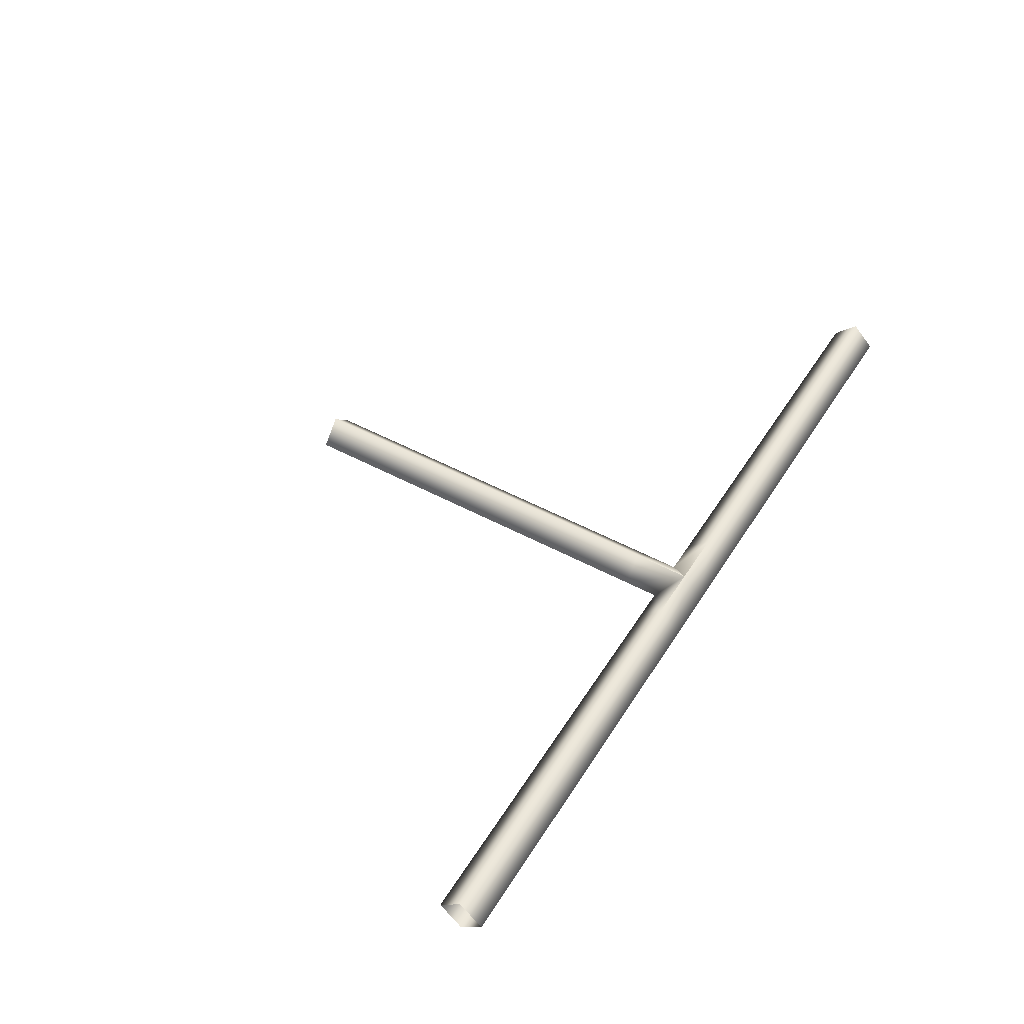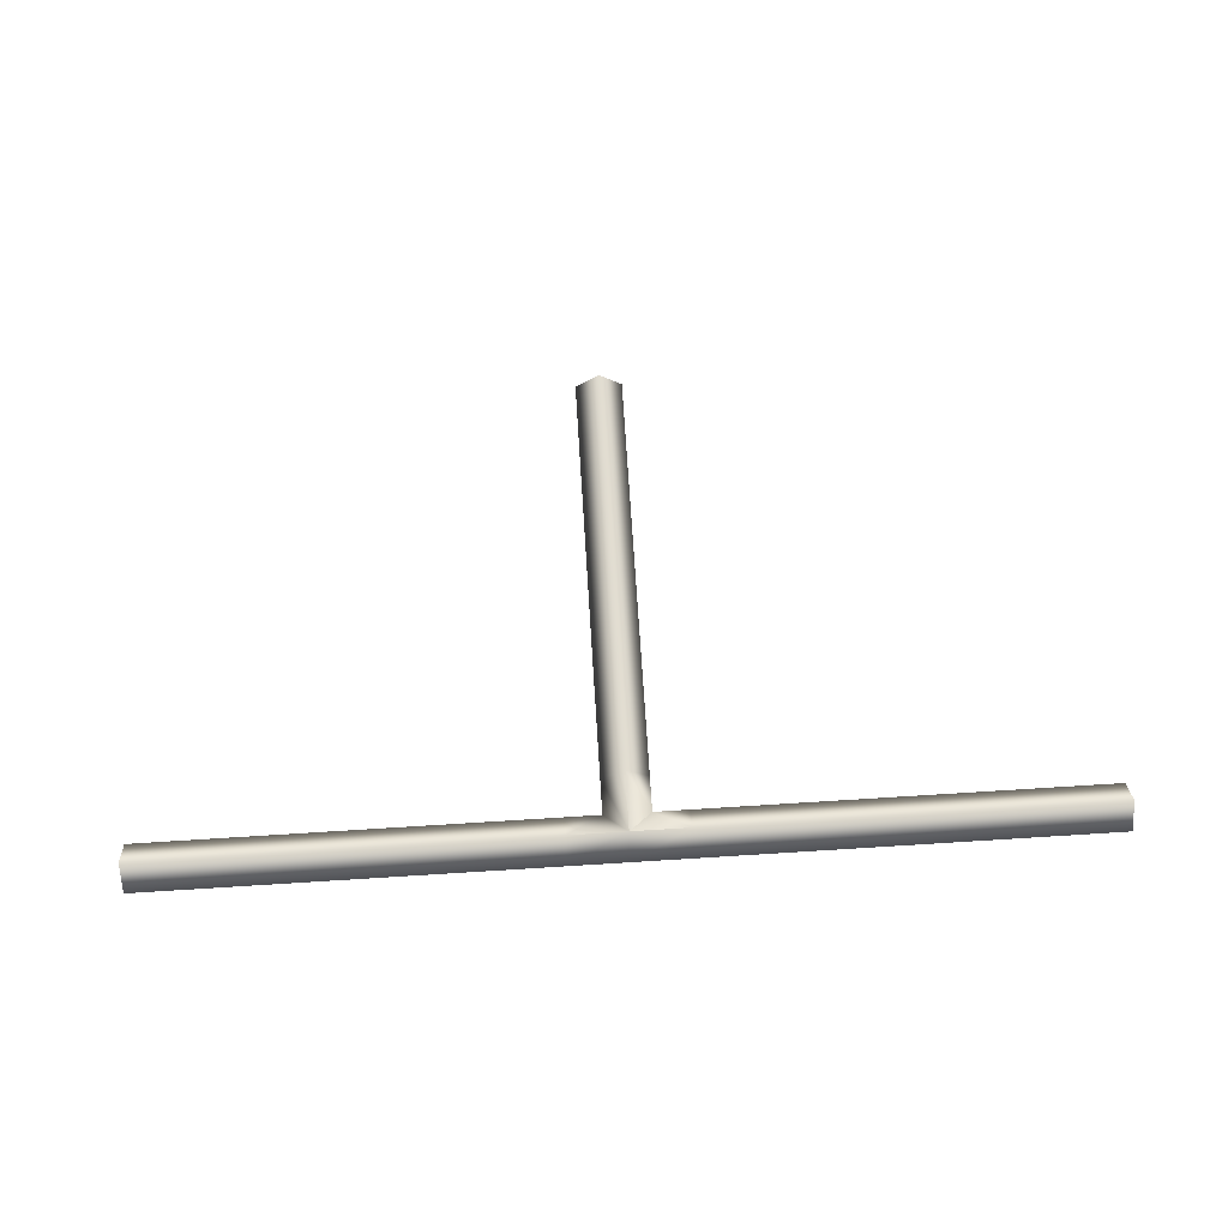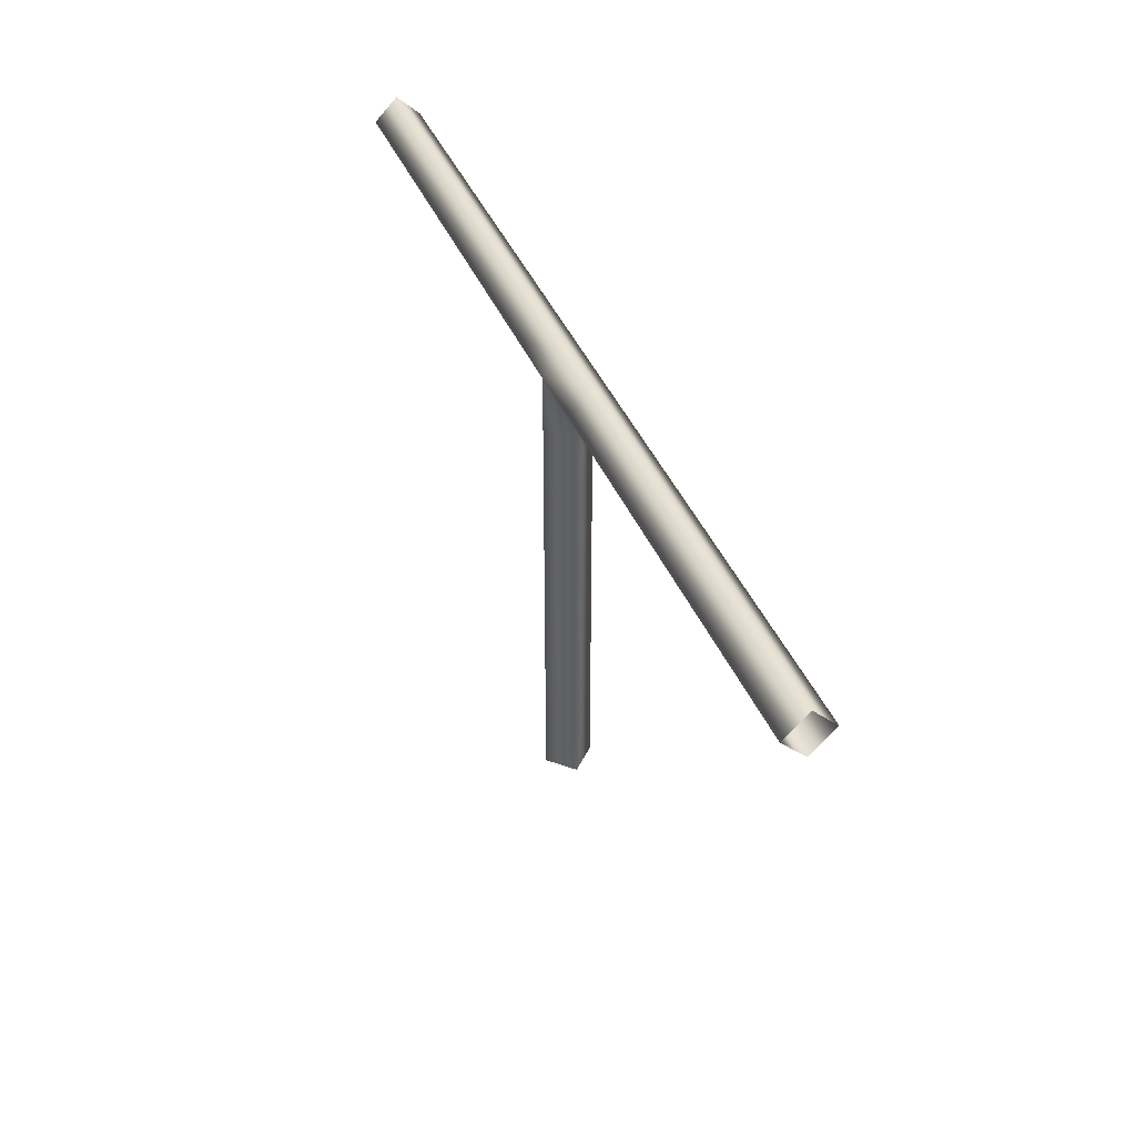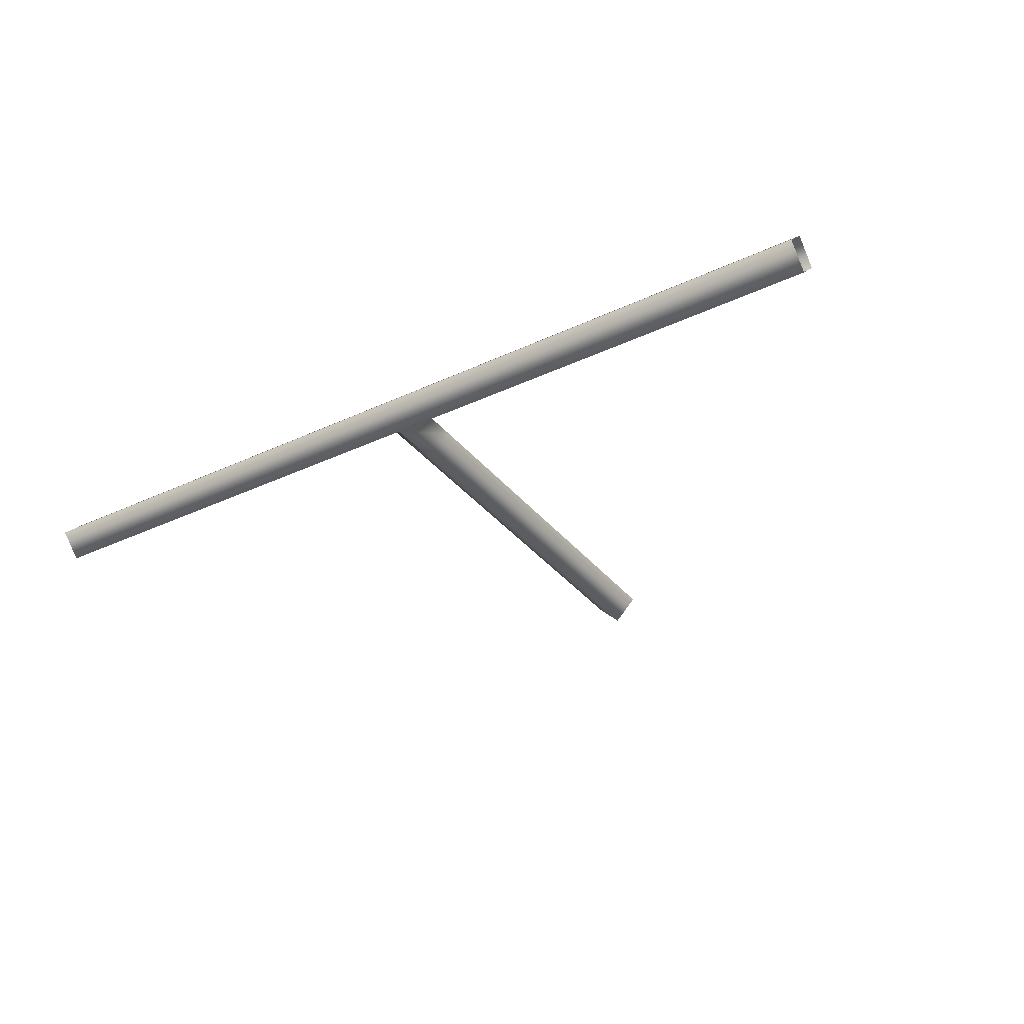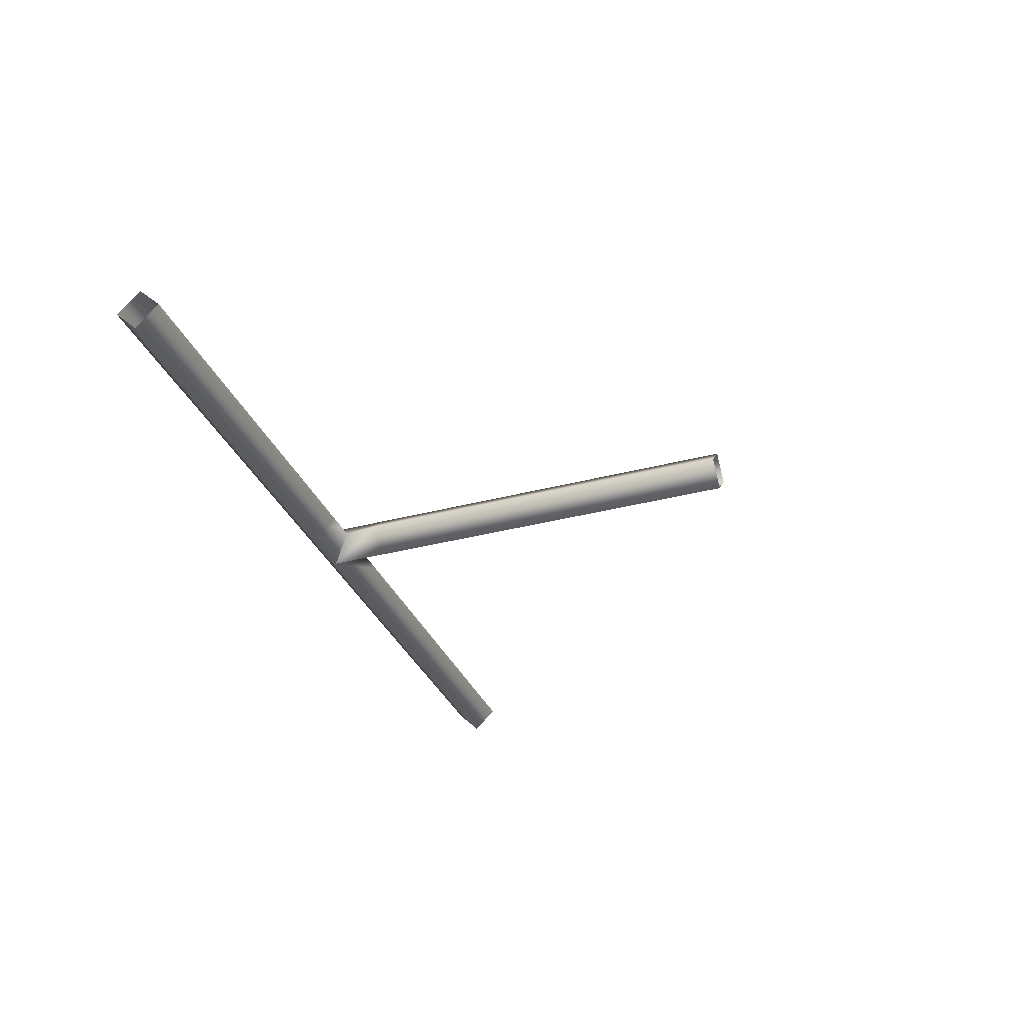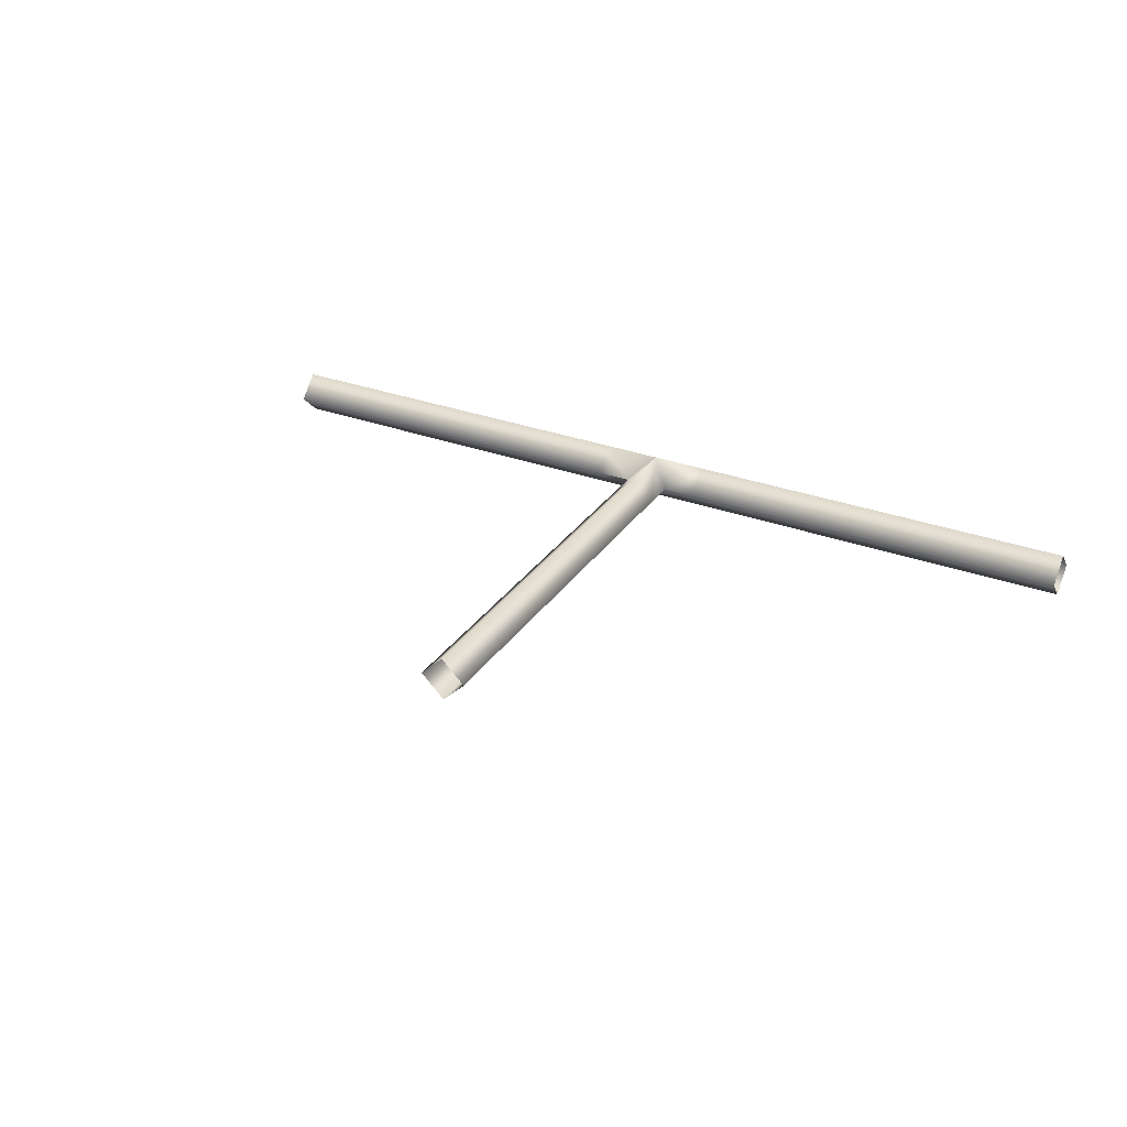
<metadata>
{"format":"obj","ext":"obj","renderer":"f3d","projection":"perspective","resolution":1024,"background":"white","views":[{"elev":49.3,"azim":120.9,"up":"+Z"},{"elev":69.6,"azim":176.4,"up":"+Z"},{"elev":41.0,"azim":68.5,"up":"+Y"},{"elev":-34.1,"azim":-147.6,"up":"+Z"},{"elev":-33.3,"azim":-70.0,"up":"+Z"},{"elev":30.7,"azim":28.1,"up":"+Z"}]}
</metadata>
<code>
o Cylinder_Cylinder.001
v -0 -0.5 -0.025
v 0.025 -0.5 0
v -0 -0.5 0.025
v -0.025 -0.5 -0
v -0 -0.375 -0.025
v -0 -0.25 -0.025
v -0 -0.125 -0.025
v -0 0 -0.025
v 0.025 -0.125 0
v 0.025 -0.25 0
v 0.025 -0.375 0
v -0 0 0.025
v -0 -0.125 0.025
v -0 -0.25 0.025
v -0 -0.375 0.025
v -0.025 -0.125 -0
v -0.025 -0.25 -0
v -0.025 -0.375 -0
v 0.025 -0.4375 0
v -0 -0.4375 0.025
v -0.025 -0.4375 -0
v -0 -0.4375 -0.025
v -0 -0.3125 -0.025
v -0 -0.1875 -0.025
v -0 -0.0625 -0.025
v 0.025 -0.0625 0
v 0.025 -0.1875 0
v 0.025 -0.3125 0
v -0 -0.0625 0.025
v -0 -0.1875 0.025
v -0 -0.3125 0.025
v -0.025 -0.0625 -0
v -0.025 -0.1875 -0
v -0.025 -0.3125 -0
v -0.5 -0 -0.025
v 0.5 0 -0.025
v -0.5 -0.025 0
v 0.5 -0.025 0
v -0.5 -0 0.025
v 0.5 0 0.025
v -0.5 0.025 -0
v 0.5 0.025 -0
v -0.375 -0 -0.025
v -0.25 -0 -0.025
v -0.125 -0 -0.025
v -0 0 -0.025
v 0.125 0 -0.025
v 0.25 0 -0.025
v 0.375 0 -0.025
v 0.375 -0.025 0
v 0.25 -0.025 0
v 0.125 -0.025 0
v -0.125 -0.025 0
v -0.25 -0.025 0
v -0.375 -0.025 0
v 0.375 0 0.025
v 0.25 0 0.025
v 0.125 0 0.025
v -0 0 0.025
v -0.125 -0 0.025
v -0.25 -0 0.025
v -0.375 -0 0.025
v 0.375 0.025 -0
v 0.25 0.025 -0
v 0.125 0.025 -0
v -0 0.025 -0
v -0.125 0.025 -0
v -0.25 0.025 -0
v -0.375 0.025 -0
v 0.4375 0 -0.025
v -0.4375 -0.025 0
v -0.4375 -0 0.025
v -0.4375 0.025 -0
v -0.4375 -0 -0.025
v -0.3125 -0 -0.025
v -0.1875 -0 -0.025
v -0.0625 -0 -0.025
v 0.0625 0 -0.025
v 0.1875 0 -0.025
v 0.3125 0 -0.025
v 0.4375 -0.025 0
v 0.3125 -0.025 0
v 0.1875 -0.025 0
v 0.0625 -0.025 0
v -0.0625 -0.025 0
v -0.1875 -0.025 0
v -0.3125 -0.025 0
v 0.4375 0 0.025
v 0.3125 0 0.025
v 0.1875 0 0.025
v 0.0625 0 0.025
v -0.0625 -0 0.025
v -0.1875 -0 0.025
v -0.3125 -0 0.025
v 0.4375 0.025 -0
v 0.3125 0.025 -0
v 0.1875 0.025 -0
v 0.0625 0.025 -0
v -0.0625 0.025 -0
v -0.1875 0.025 -0
v -0.3125 0.025 -0
v -0.025 -0.025 0
v -0 0 0.025
v -0 0 -0.025
v -0 0 -0.025
v 0 -0 -0.025
v -0.025 -0.025 -0
v 0.025 -0.025 0
v 0 0 0.025
f 21 18 5 22
f 34 17 6 23
f 33 16 7 24
f 20 15 18 21
f 31 14 17 34
f 30 13 16 33
f 19 11 15 20
f 28 10 14 31
f 27 9 13 30
f 22 5 11 19
f 23 6 10 28
f 24 7 9 27
f 7 25 26 9
f 6 24 27 10
f 5 23 28 11
f 1 22 19 2
f 9 26 29 13
f 10 27 30 14
f 11 28 31 15
f 2 19 20 3
f 13 29 32 16
f 14 30 33 17
f 15 31 34 18
f 3 20 21 4
f 16 32 25 7
f 17 33 24 6
f 18 34 23 5
f 4 21 22 1
f 70 36 38 81
f 81 38 40 88
f 88 40 42 95
f 95 42 36 70
f 73 69 43 74
f 101 68 44 75
f 100 67 45 76
f 99 66 46 77
f 98 65 47 78
f 97 64 48 79
f 96 63 49 80
f 72 62 69 73
f 94 61 68 101
f 93 60 67 100
f 92 59 66 99
f 91 58 65 98
f 90 57 64 97
f 89 56 63 96
f 71 55 62 72
f 87 54 61 94
f 86 53 60 93
f 84 52 58 91
f 83 51 57 90
f 82 50 56 89
f 74 43 55 71
f 75 44 54 87
f 76 45 53 86
f 78 47 52 84
f 79 48 51 83
f 80 49 50 82
f 48 80 82 51
f 47 79 83 52
f 45 77 85 53
f 44 76 86 54
f 43 75 87 55
f 35 74 71 37
f 51 82 89 57
f 52 83 90 58
f 53 85 92 60
f 54 86 93 61
f 55 87 94 62
f 37 71 72 39
f 57 89 96 64
f 58 90 97 65
f 59 91 98 66
f 60 92 99 67
f 61 93 100 68
f 62 94 101 69
f 39 72 73 41
f 64 96 80 48
f 65 97 79 47
f 66 98 78 46
f 67 99 77 45
f 68 100 76 44
f 69 101 75 43
f 41 73 74 35
f 63 95 70 49
f 56 88 95 63
f 50 81 88 56
f 49 70 81 50
f 104 8 25 32 107
f 102 107 32 29 12 103
f 91 59 109 108 84
f 109 12 29 26 108
f 108 26 25 8 105 106
f 107 102 85 77 46 106 105 104
f 84 108 106 46 78
f 92 85 102 103 59

</code>
